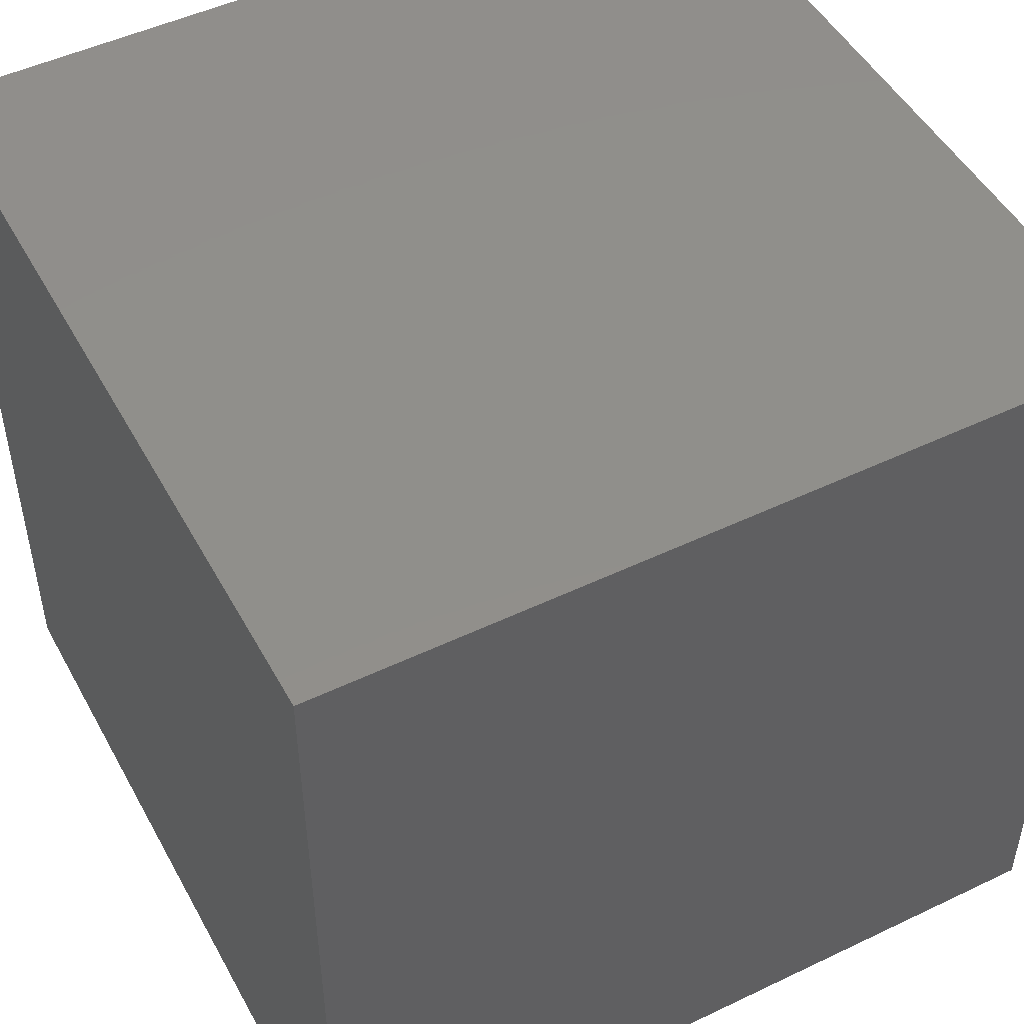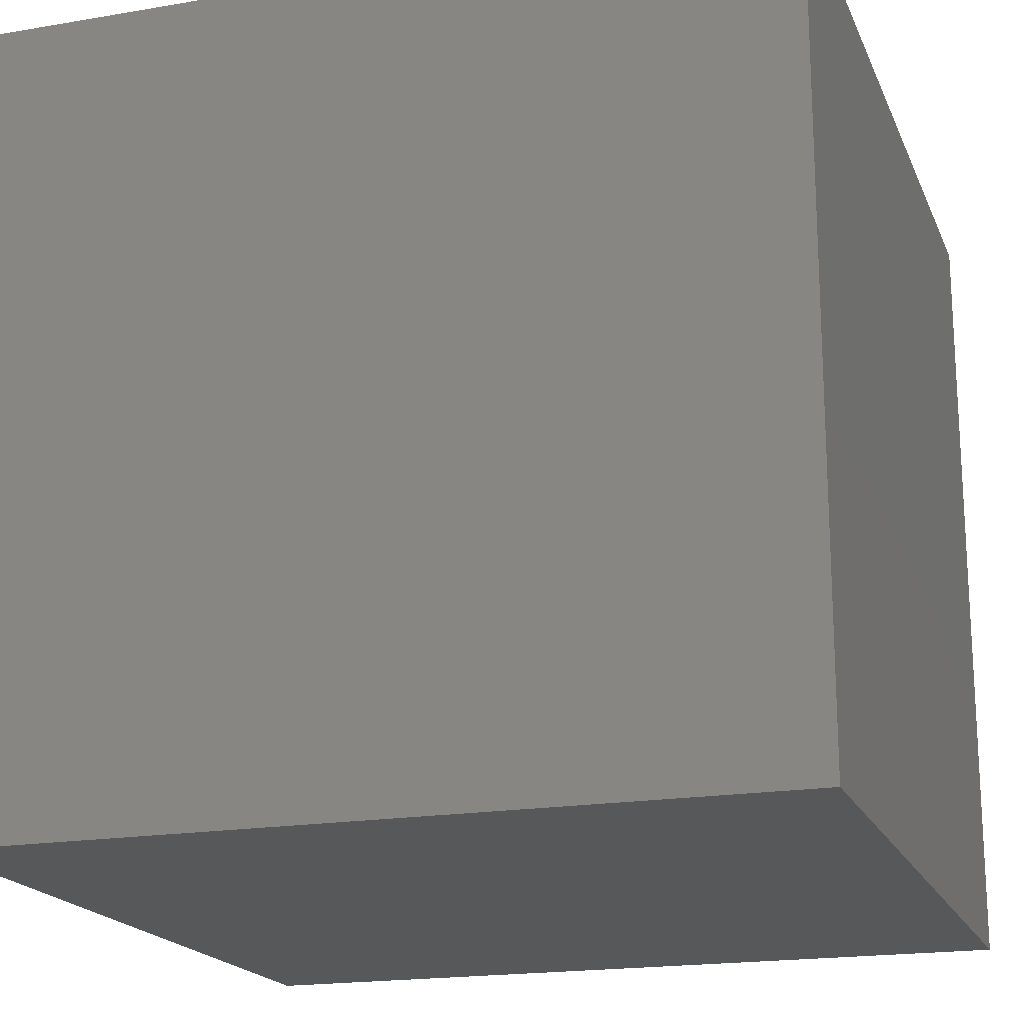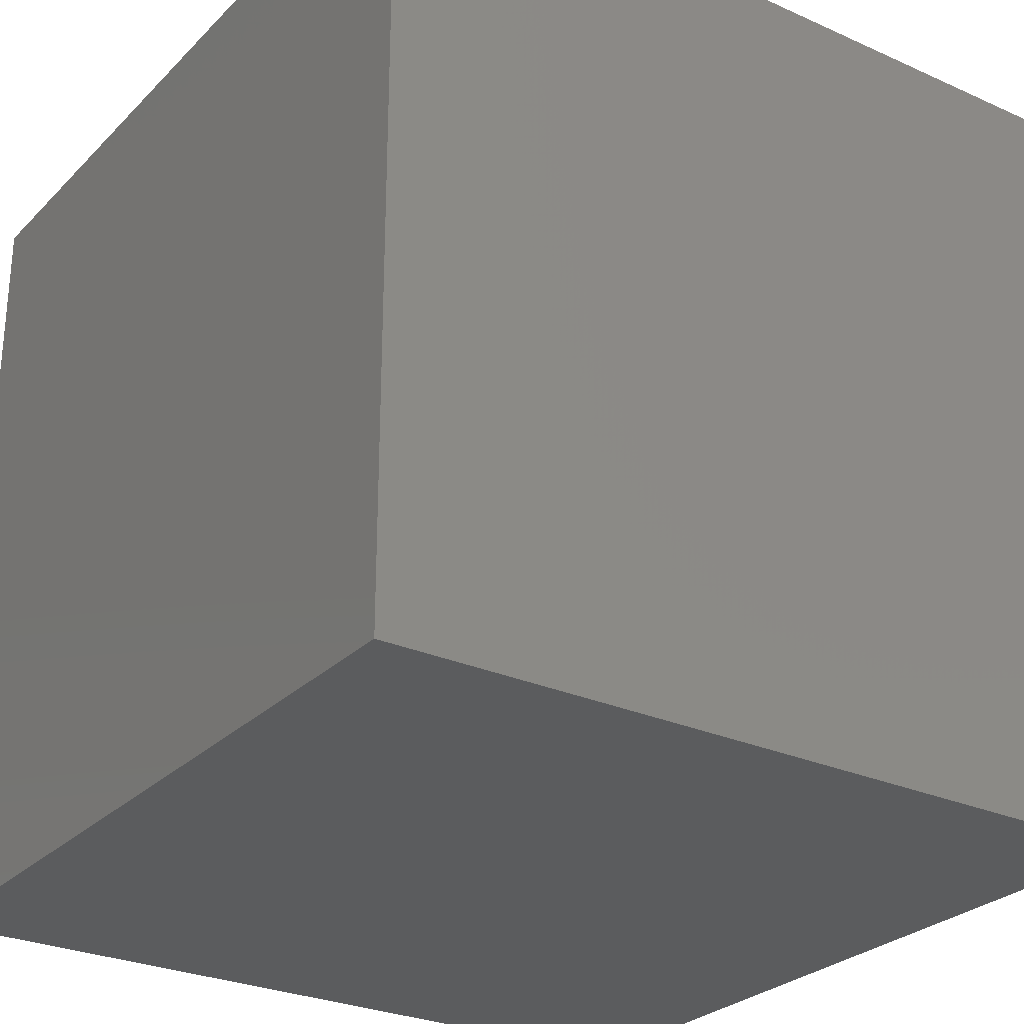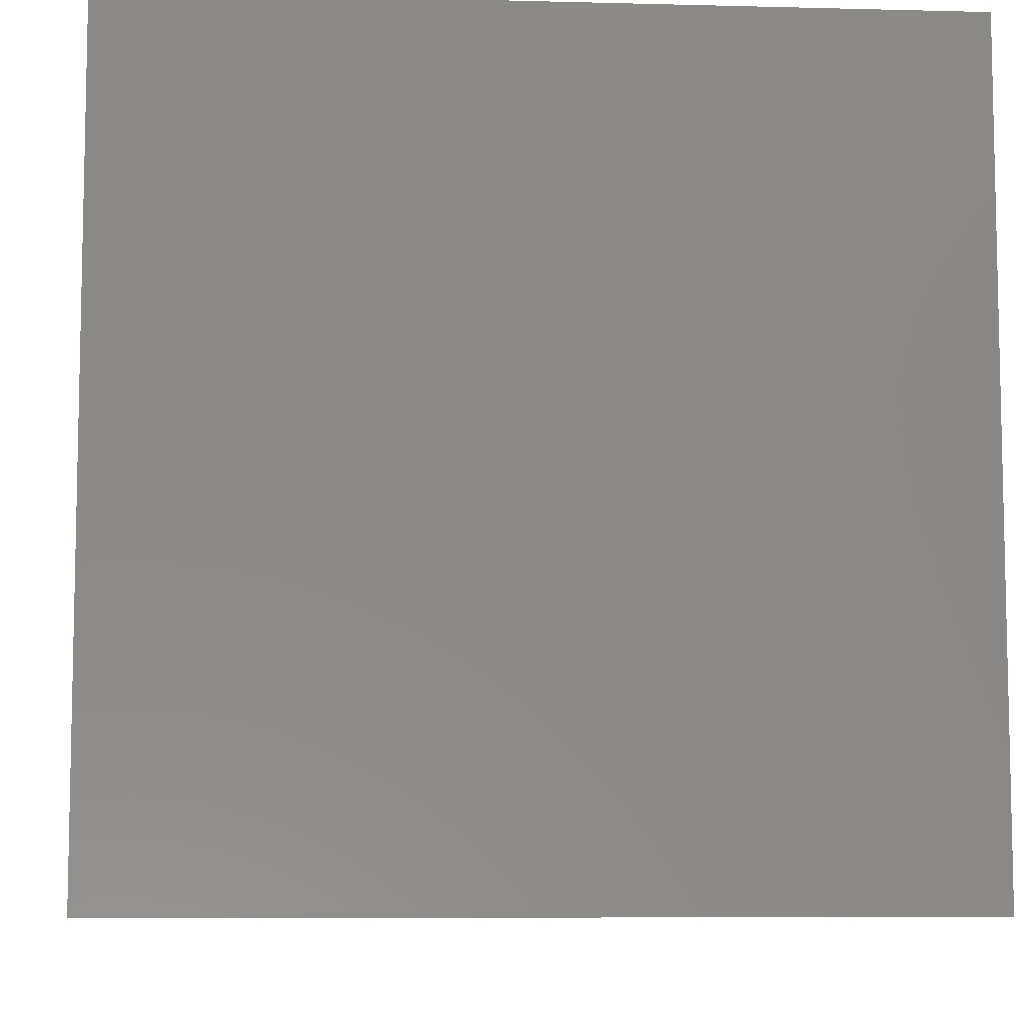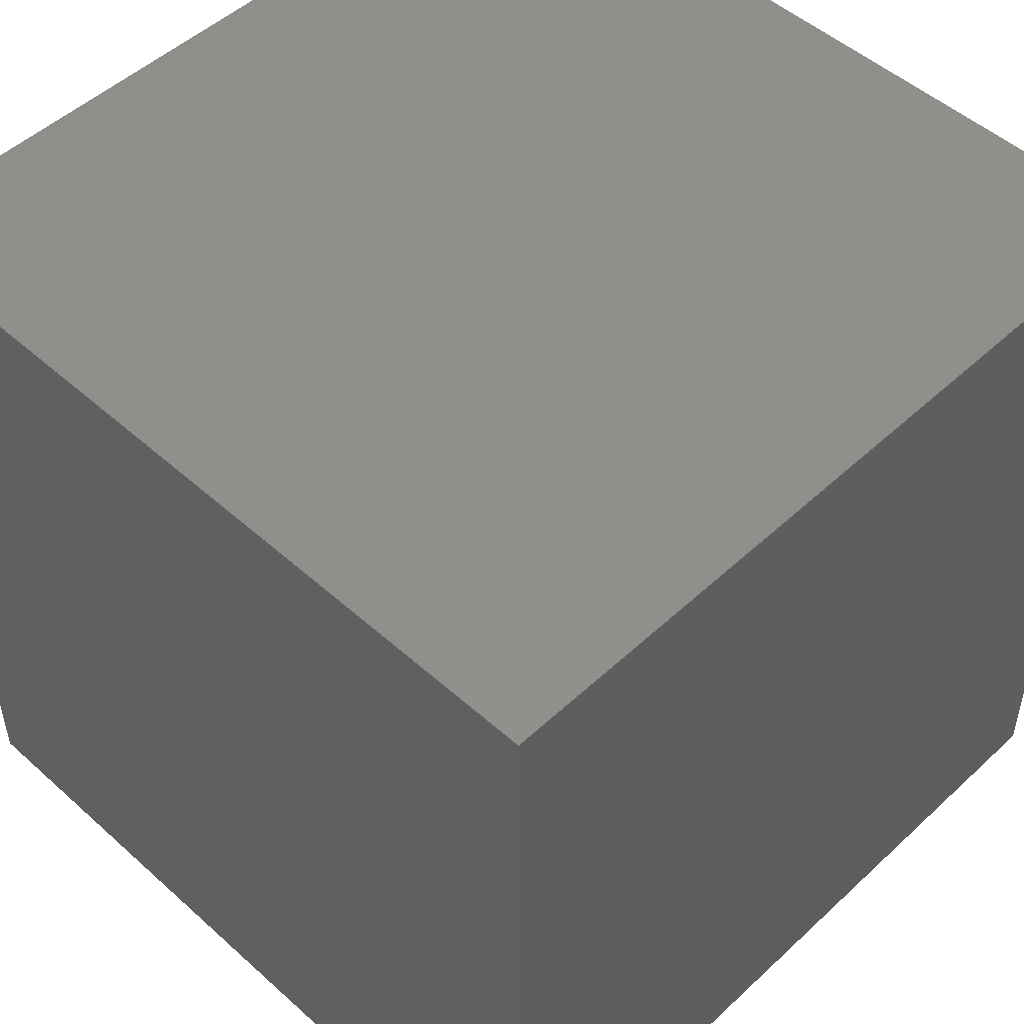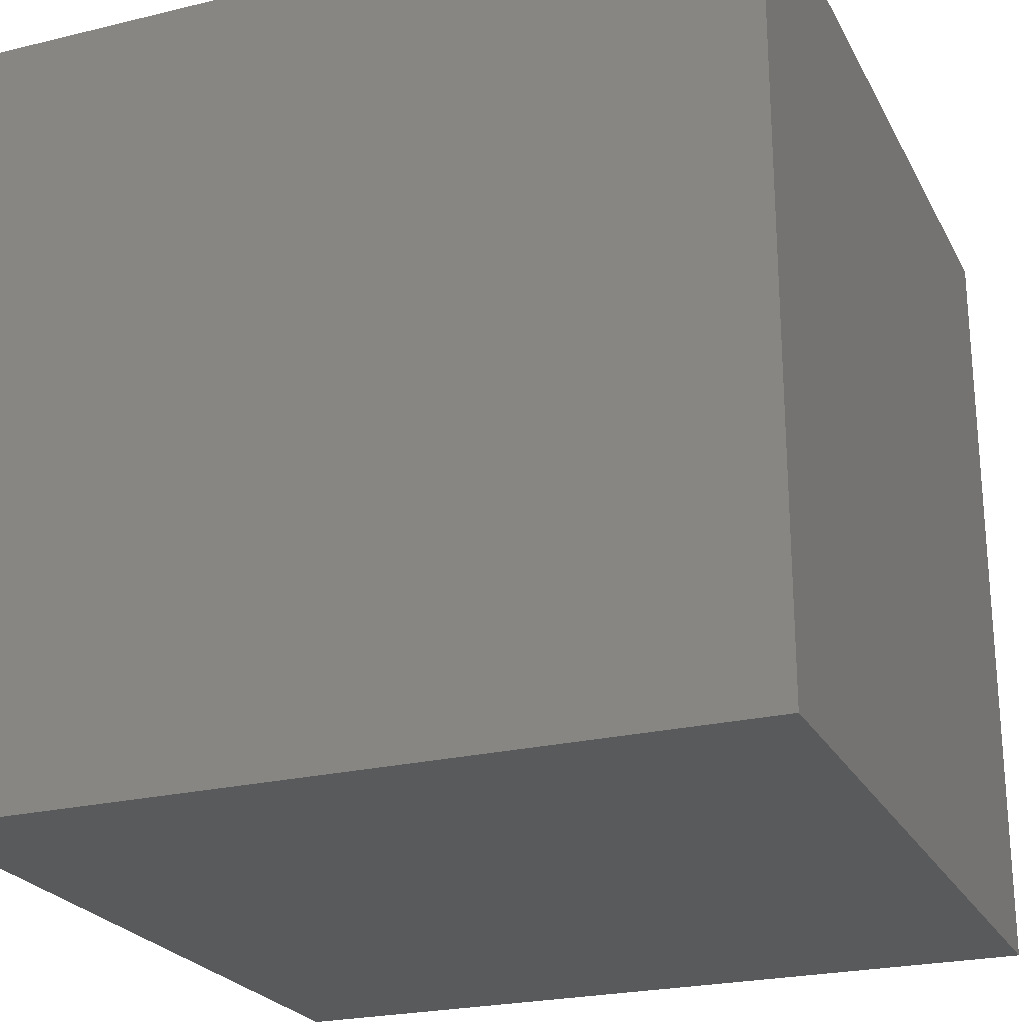
<metadata>
{"format":"stl","ext":"stl","renderer":"f3d","projection":"perspective","resolution":1024,"background":"white","views":[{"elev":49.2,"azim":-27.9,"up":"+Y"},{"elev":-18.9,"azim":-72.0,"up":"+Z"},{"elev":-27.7,"azim":-124.4,"up":"+Z"},{"elev":-7.9,"azim":-94.2,"up":"+Z"},{"elev":50.1,"azim":44.5,"up":"+Z"},{"elev":-23.9,"azim":-68.0,"up":"+Z"}]}
</metadata>
<code>
# stl→obj: 8 verts, 12 faces
v 2 0 -1
v 1 0 -1
v 2 -1 -1
v 1 -1 -1
v 2 -1 -2
v 1 -1 -2
v 2 0 -2
v 1 0 -2
f 1 2 3
f 3 2 4
f 5 6 7
f 7 6 8
f 4 6 3
f 3 6 5
f 2 8 4
f 4 8 6
f 1 7 2
f 2 7 8
f 3 5 1
f 1 5 7

</code>
